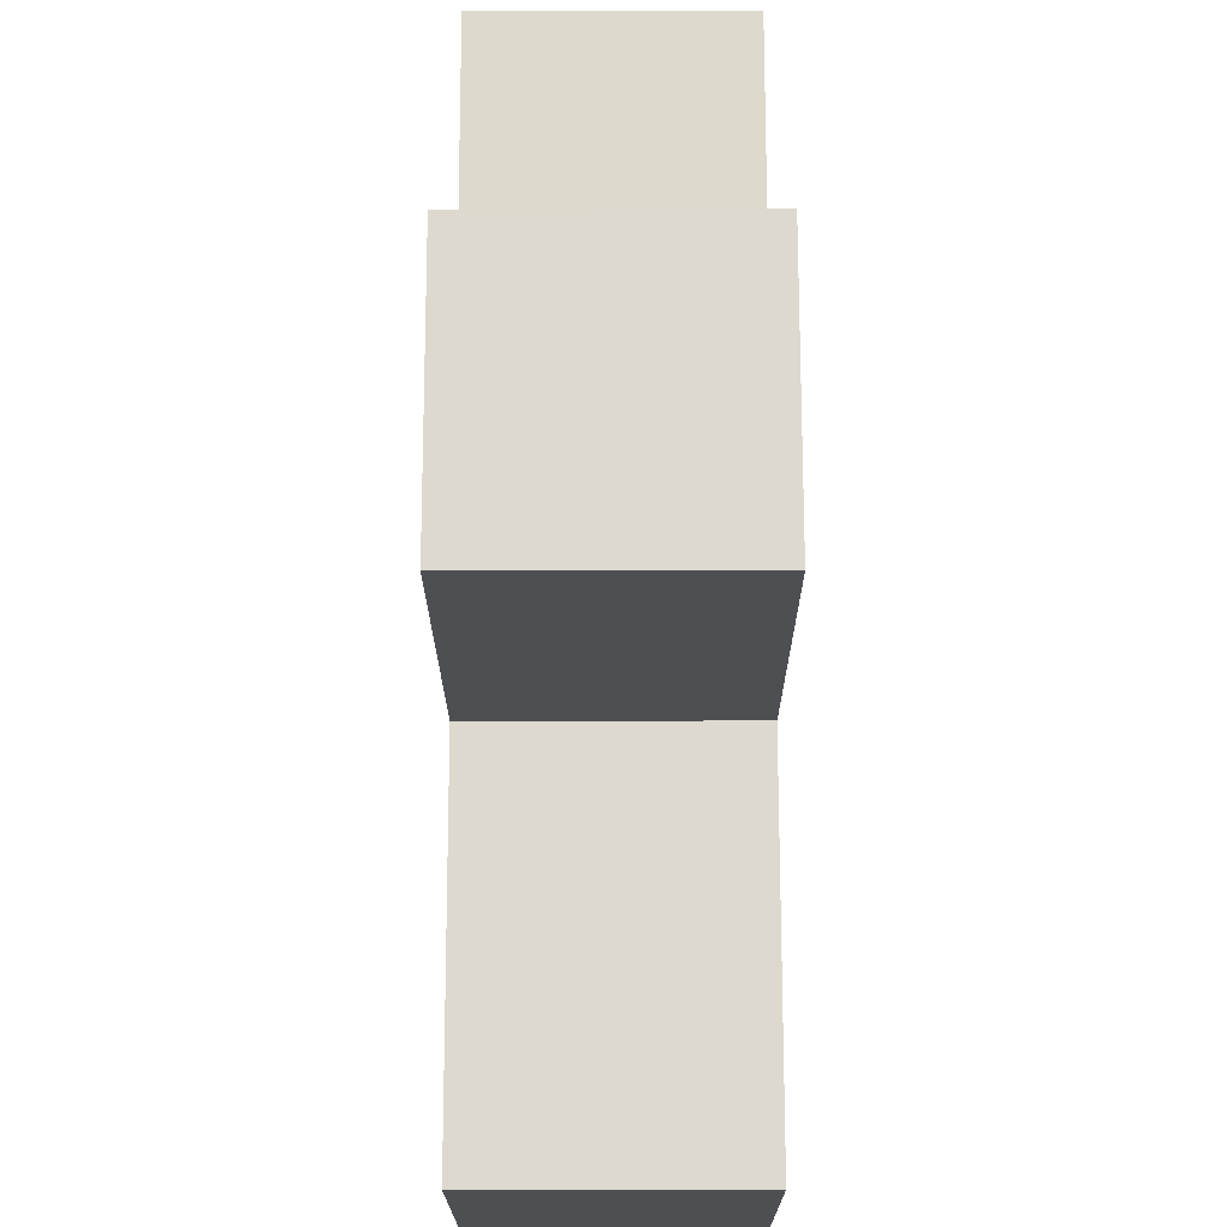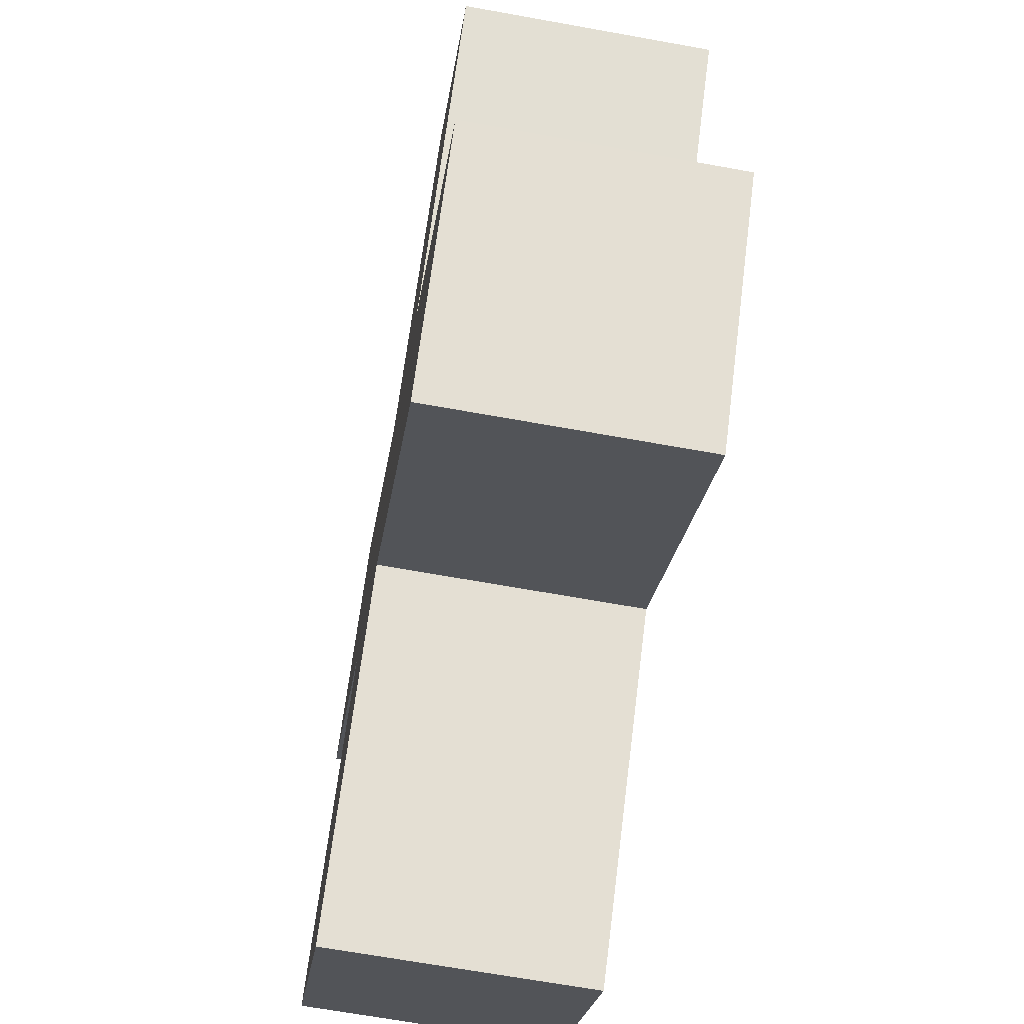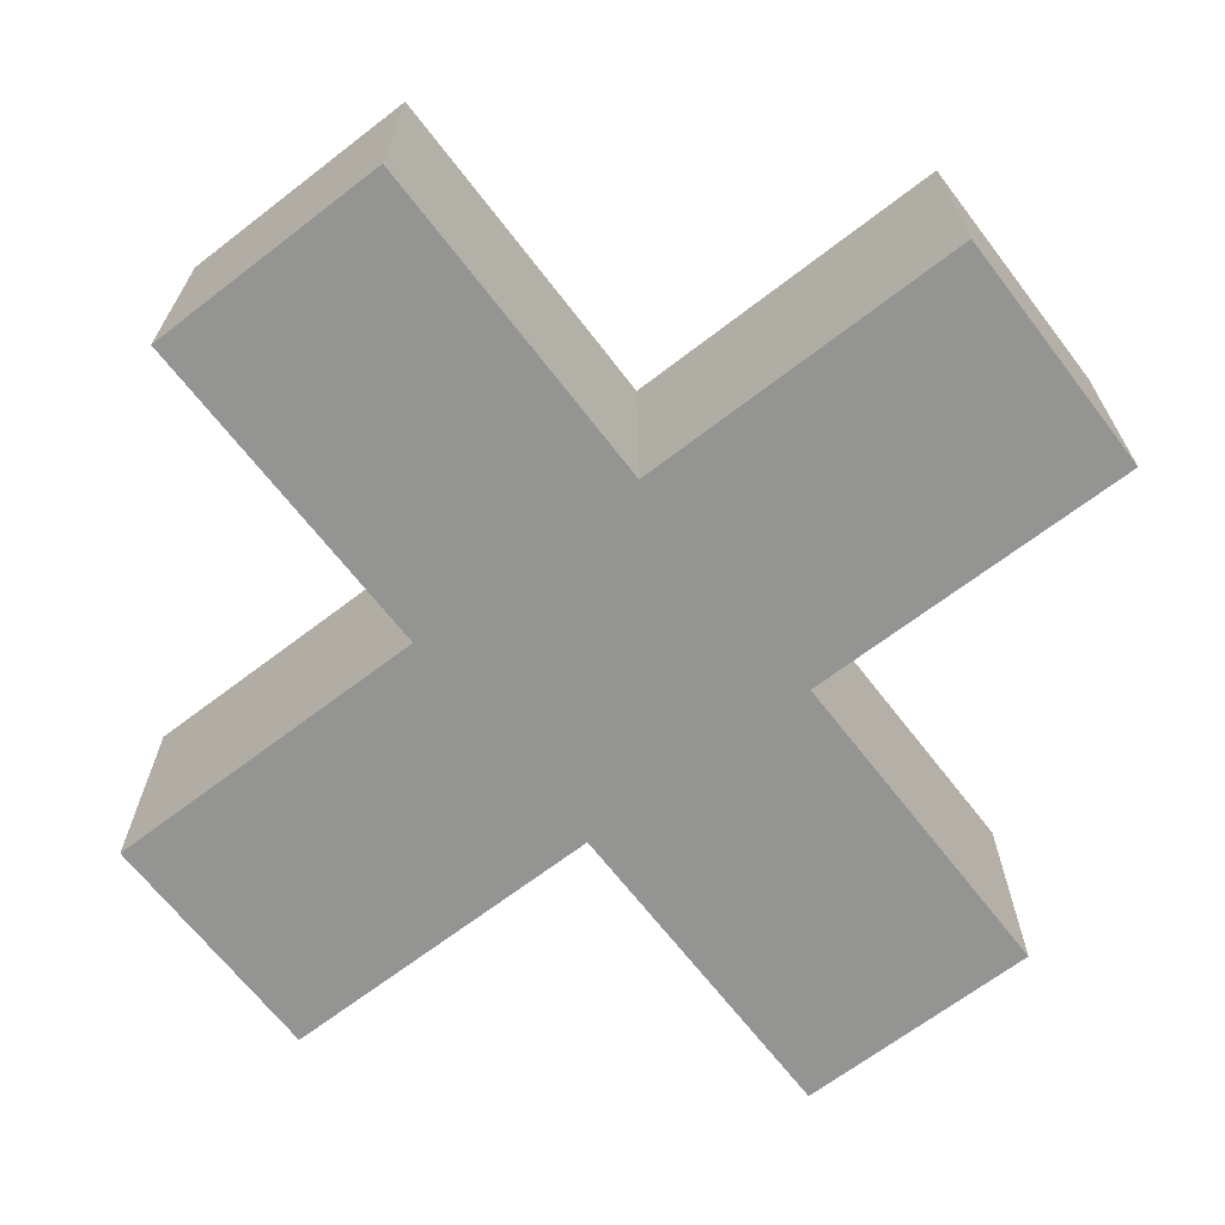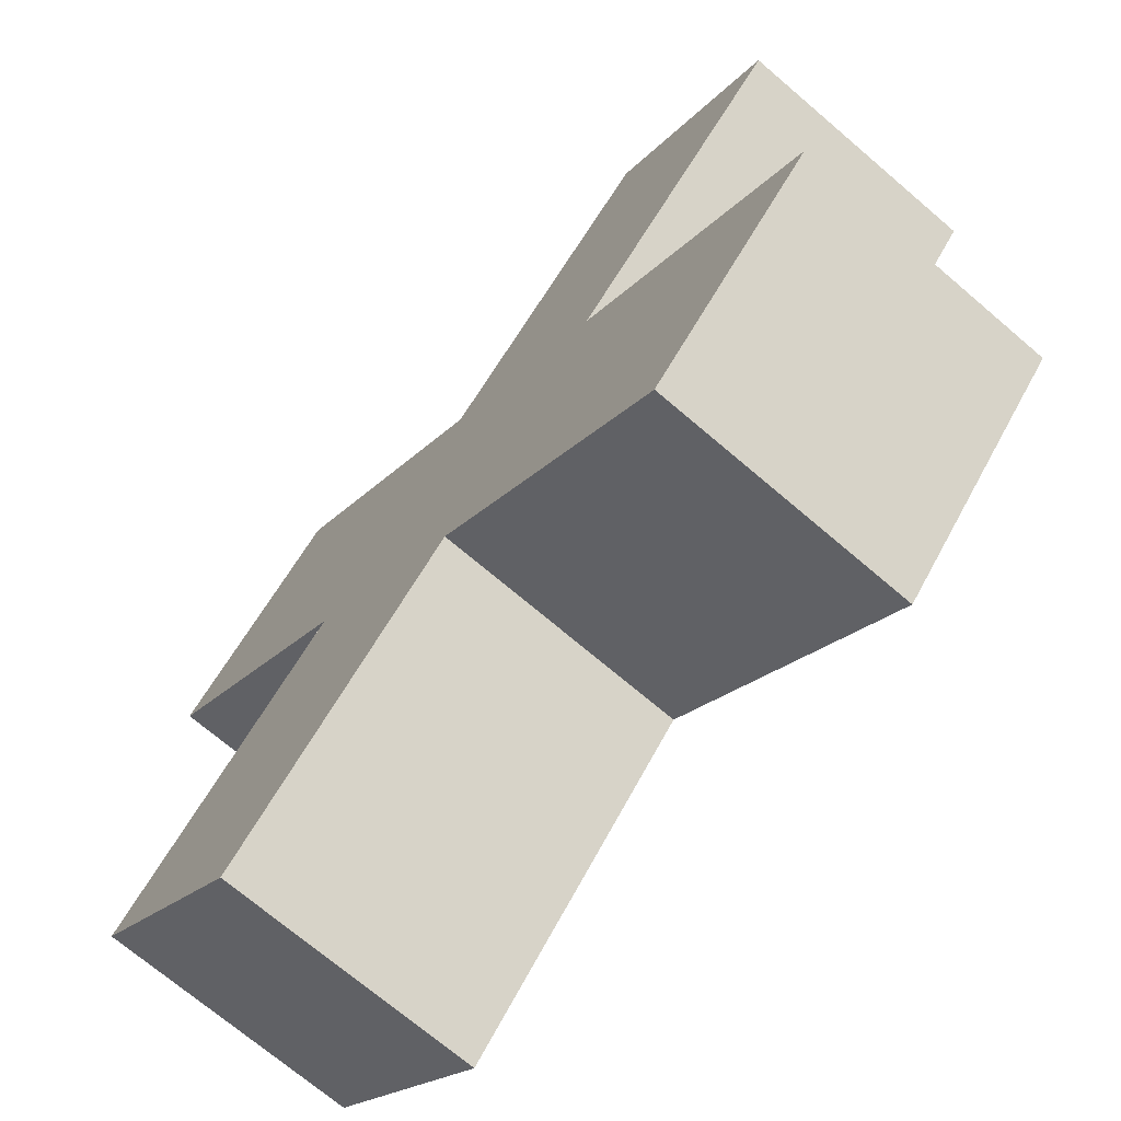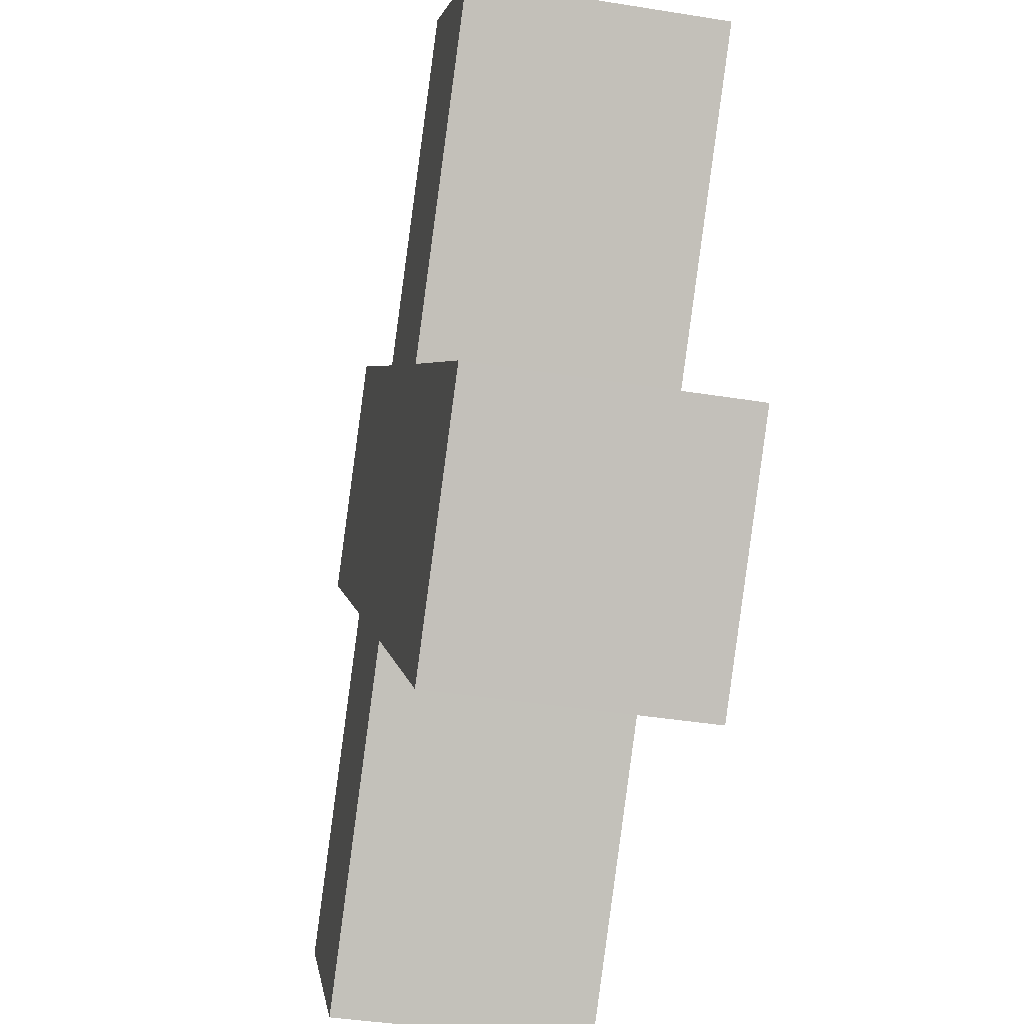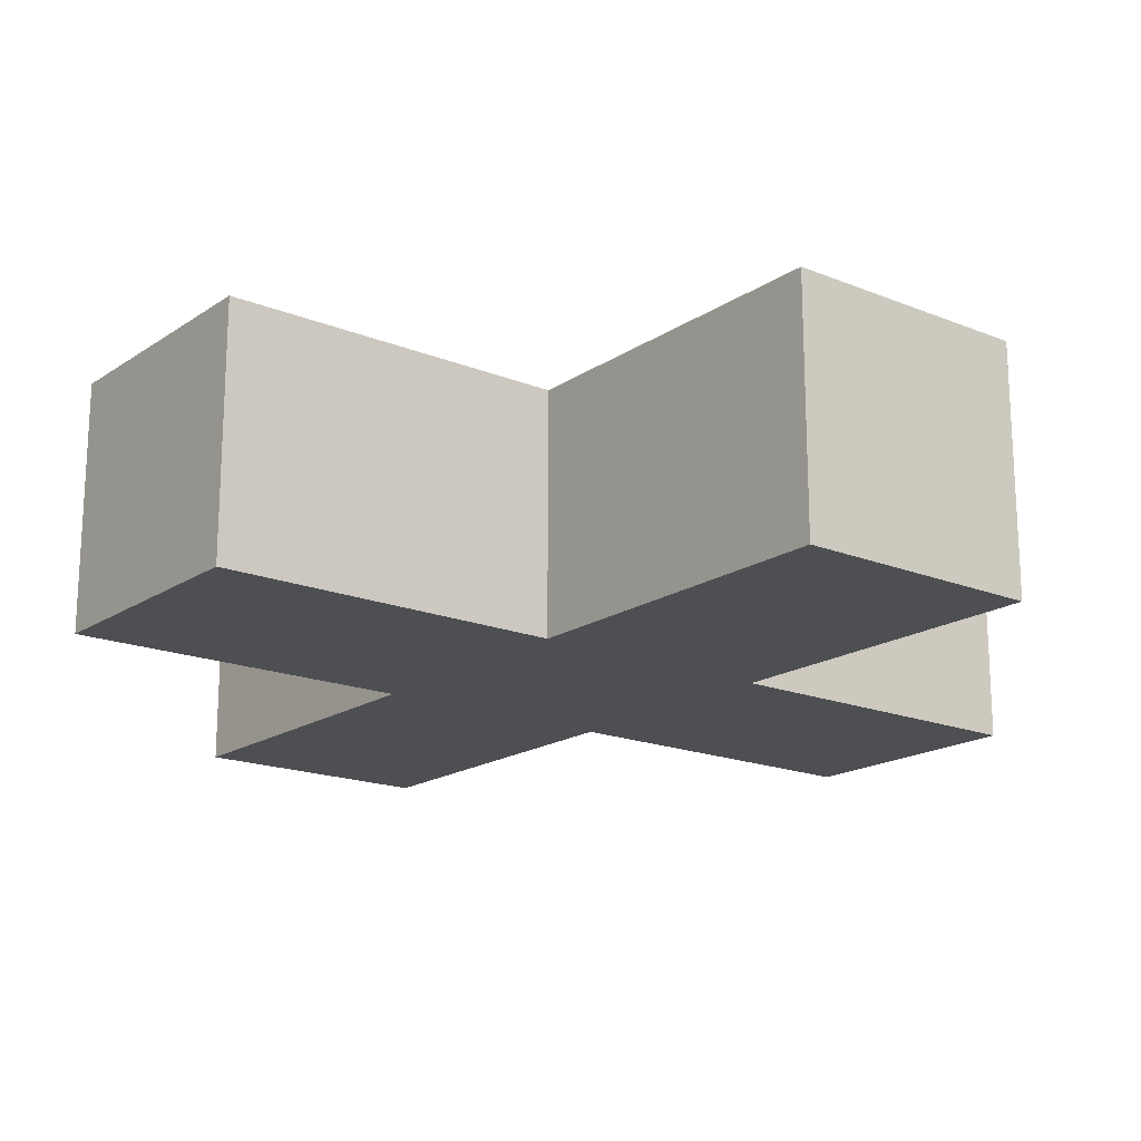
<metadata>
{"format":"obj","ext":"obj","renderer":"f3d","projection":"perspective","resolution":1024,"background":"white","views":[{"elev":-63.2,"azim":90.1,"up":"+Z"},{"elev":-67.9,"azim":-100.2,"up":"+Z"},{"elev":-66.9,"azim":-97.4,"up":"+Y"},{"elev":-71.7,"azim":-130.4,"up":"+Z"},{"elev":-42.4,"azim":-100.8,"up":"+Z"},{"elev":-17.8,"azim":-173.2,"up":"+Y"}]}
</metadata>
<code>
o krizek
v 0 -0.25 0.3638
v 0 -0.25 -0.3638
v 0.3638 -0.25 -0
v -0.866 -0.25 -0.5
v -0.5 -0.25 -0.866
v -0.3638 -0.25 -0
v -0.5 -0.25 0.866
v -0.866 -0.25 0.5
v 0.866 -0.25 -0.5
v 0.5 -0.25 -0.866
v 0.5 -0.25 0.866
v 0.866 -0.25 0.5
v 0 0.25 0.3638
v 0.3638 0.25 0
v 0 0.25 -0.3638
v -0.5 0.25 -0.866
v -0.866 0.25 -0.5
v -0.3638 0.25 0
v -0.866 0.25 0.5
v -0.5 0.25 0.866
v 0.866 0.25 -0.5
v 0.5 0.25 -0.866
v 0.5 0.25 0.866
v 0.866 0.25 0.5
f 1 2 3
f 2 4 5
f 6 7 8
f 2 6 4
f 9 3 10
f 10 3 2
f 11 3 12
f 2 1 6
f 6 1 7
f 1 3 11
f 13 14 15
f 15 16 17
f 18 19 20
f 15 17 18
f 21 22 14
f 22 15 14
f 23 24 14
f 15 18 13
f 18 20 13
f 13 23 14
f 2 22 10
f 4 16 5
f 3 24 12
f 1 20 7
f 6 17 4
f 9 14 3
f 11 13 1
f 8 18 6
f 10 21 9
f 5 15 2
f 12 23 11
f 7 19 8
f 2 15 22
f 4 17 16
f 3 14 24
f 1 13 20
f 6 18 17
f 9 21 14
f 11 23 13
f 8 19 18
f 10 22 21
f 5 16 15
f 12 24 23
f 7 20 19

</code>
